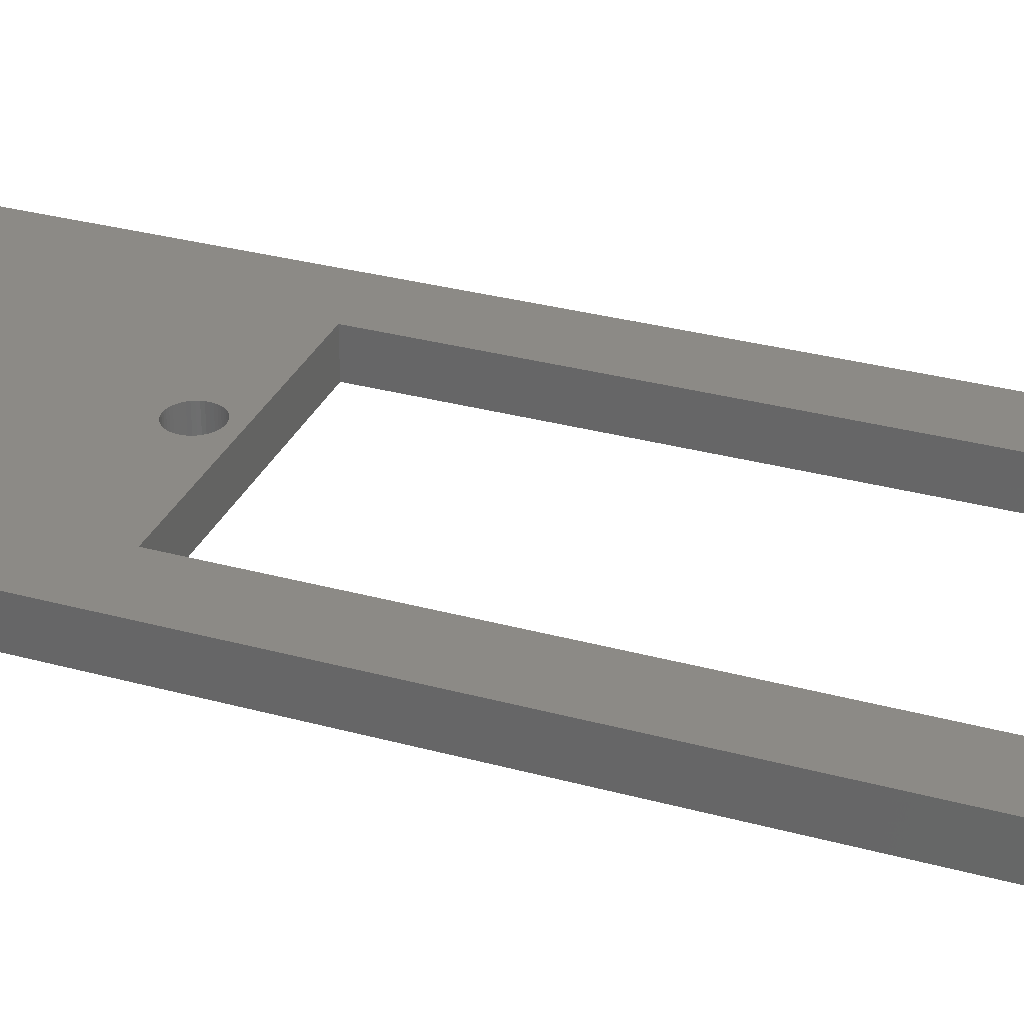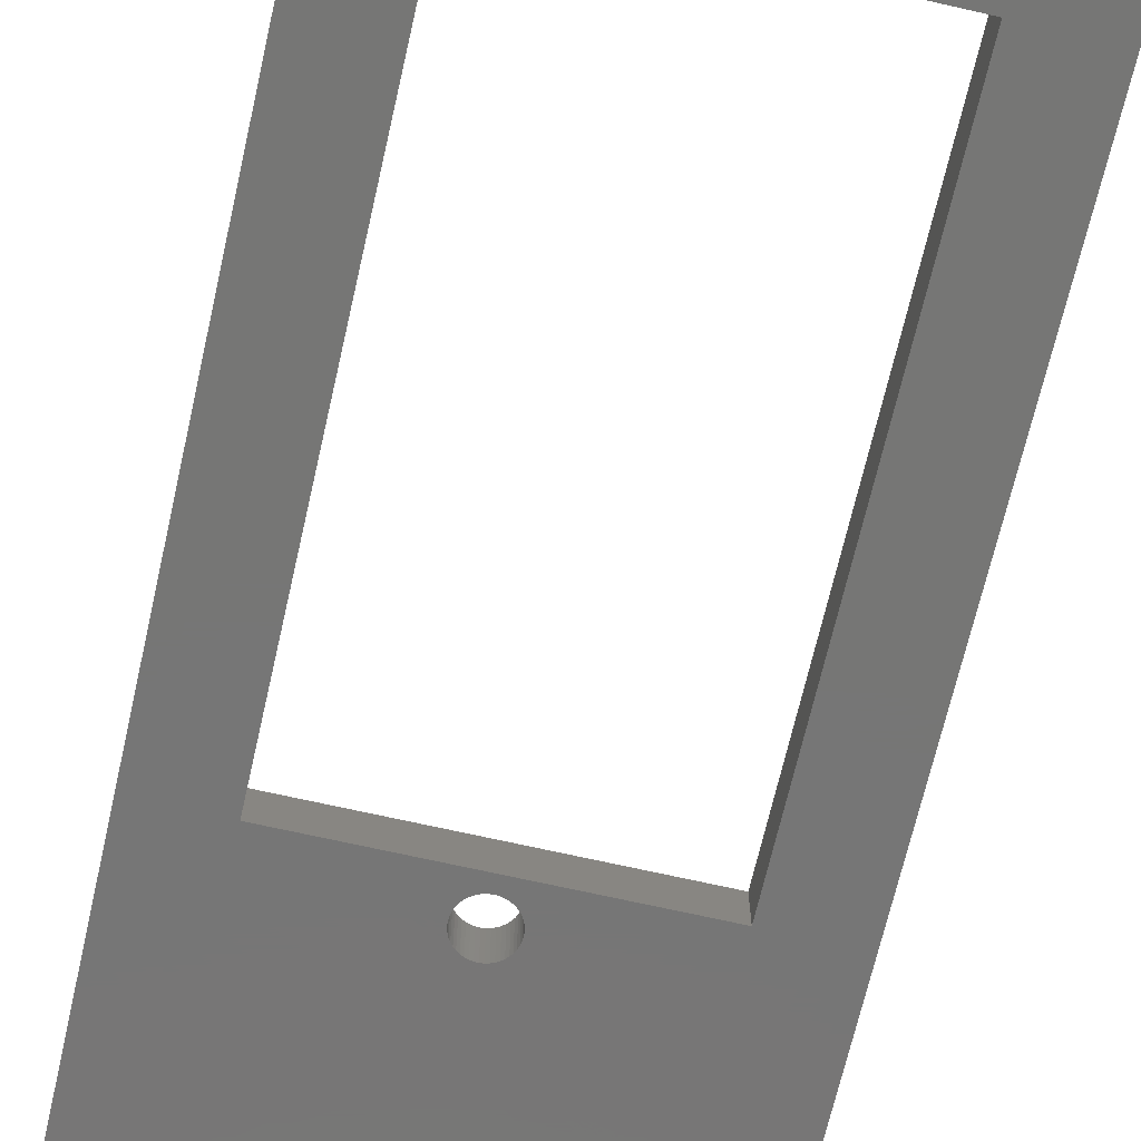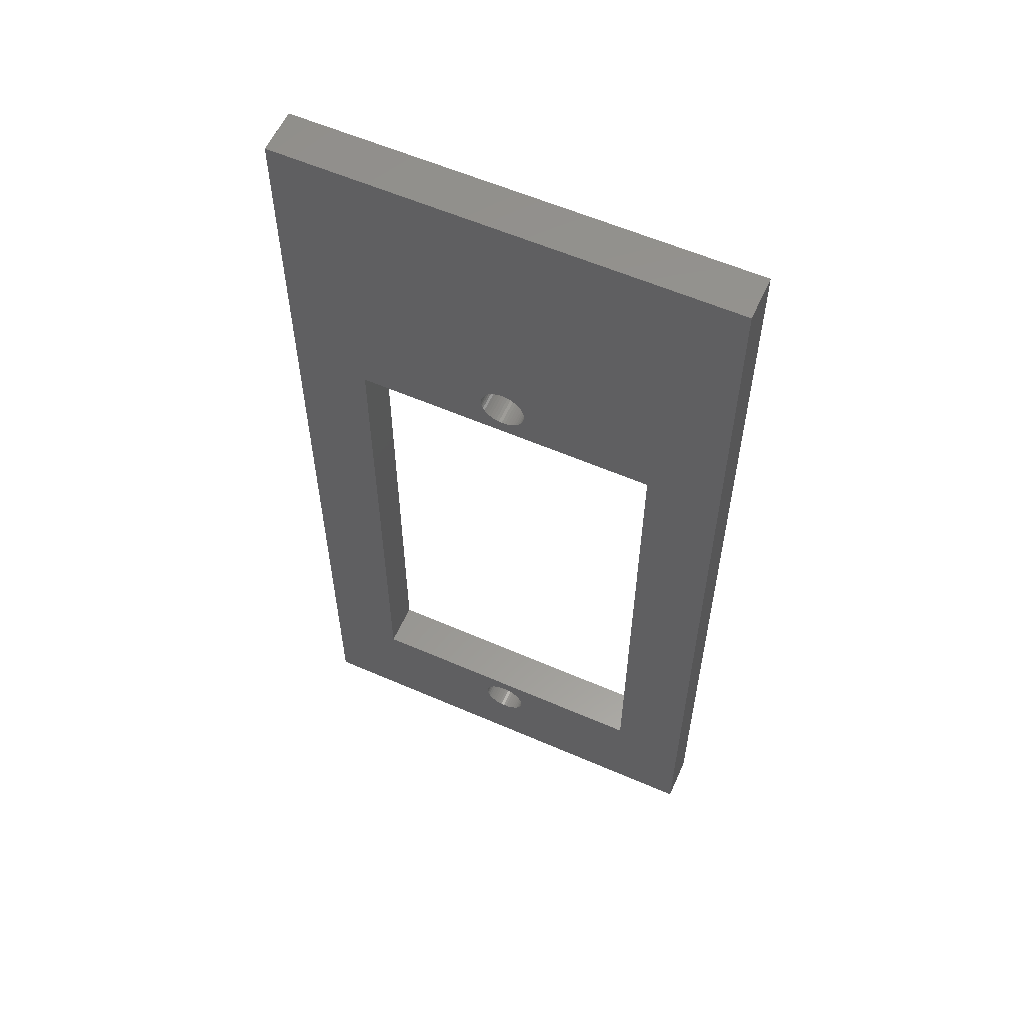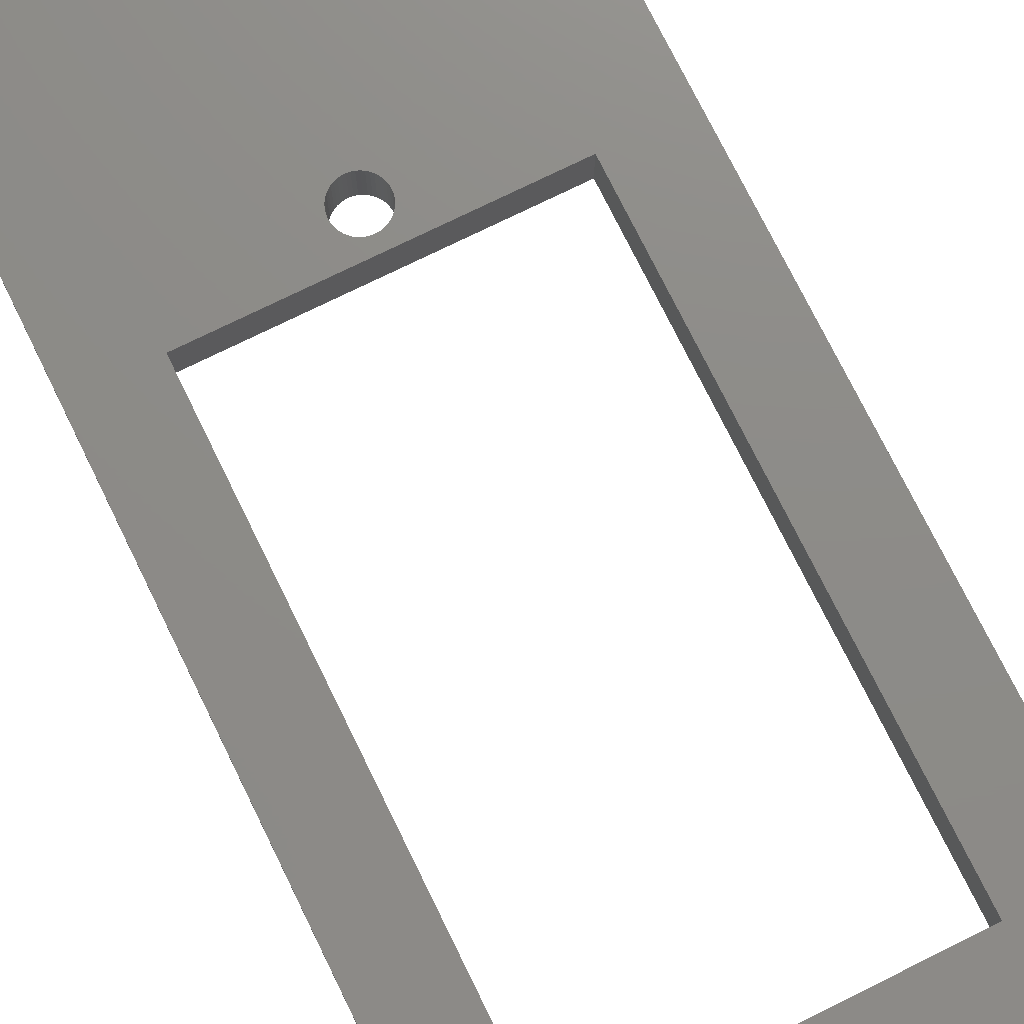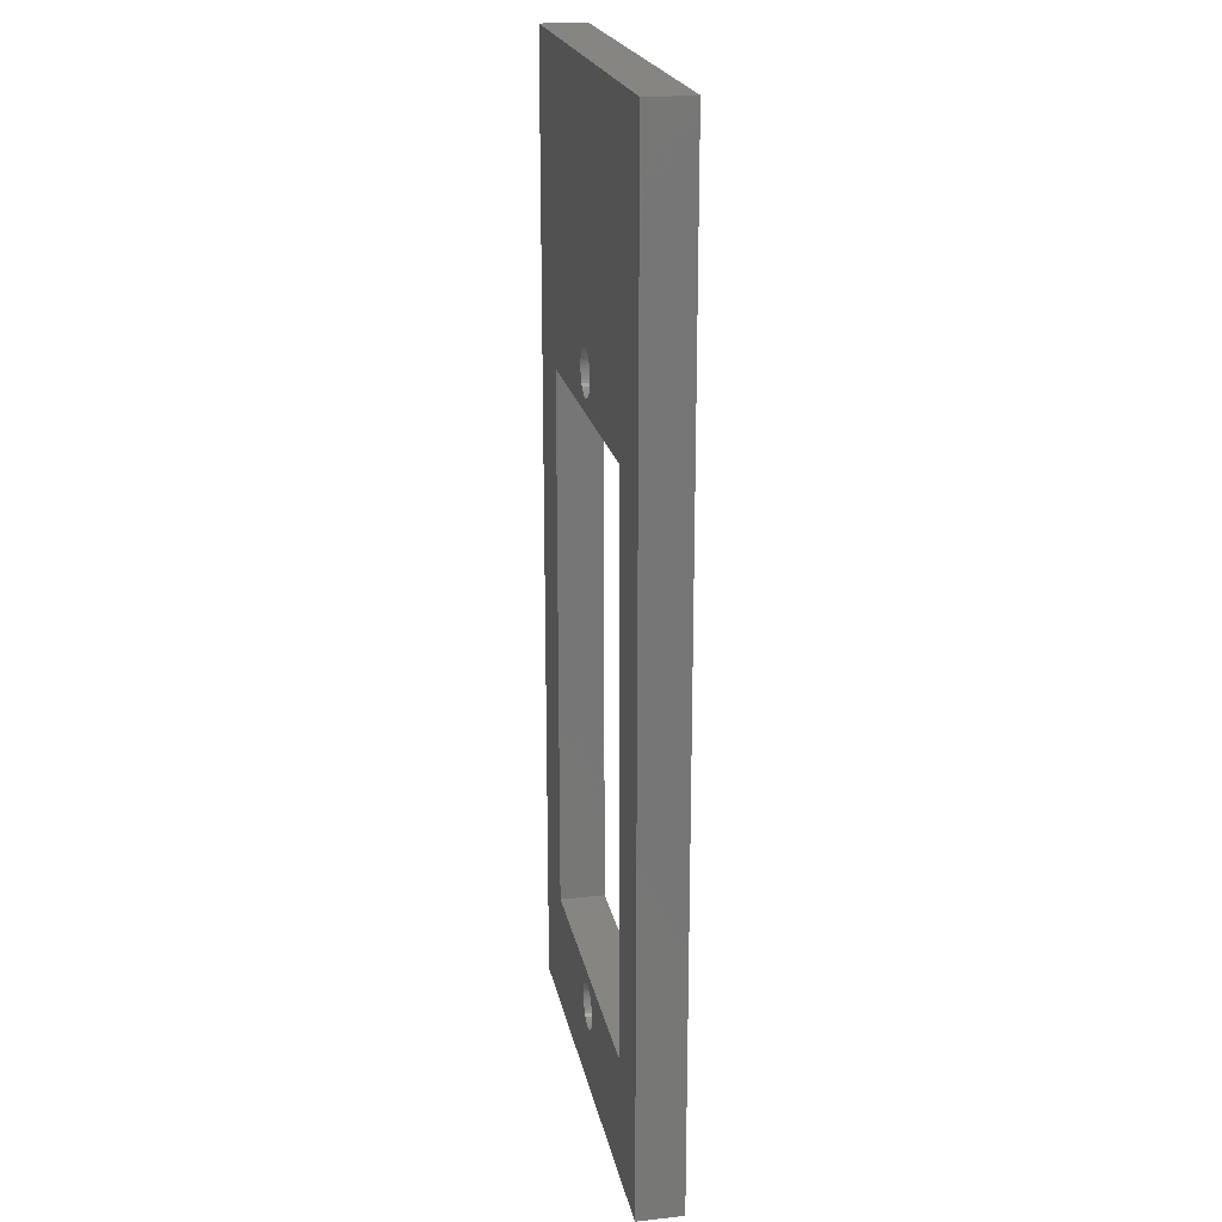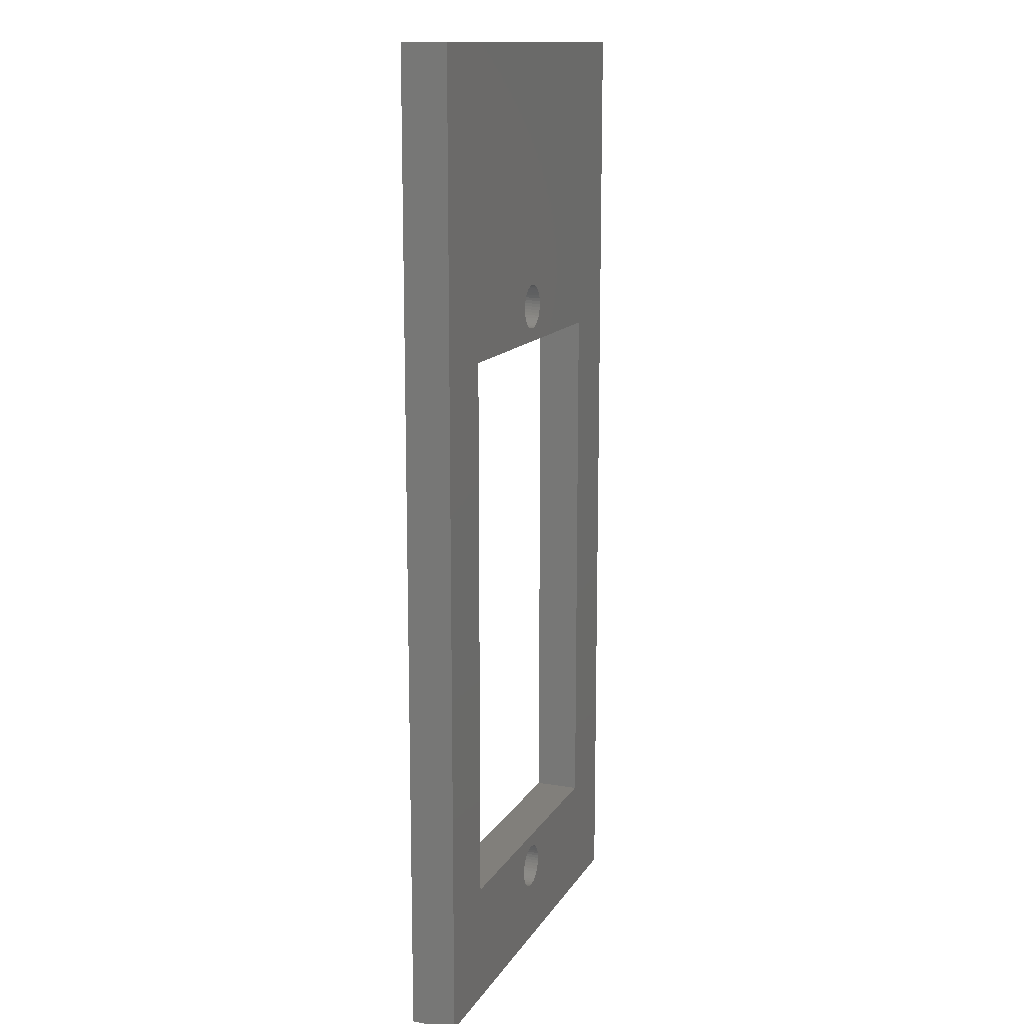
<metadata>
{"format":"stl","ext":"stl","renderer":"f3d","projection":"perspective","resolution":1024,"background":"white","views":[{"elev":31.8,"azim":-69.0,"up":"+Z"},{"elev":-68.7,"azim":-12.9,"up":"+Z"},{"elev":58.3,"azim":-155.8,"up":"+Y"},{"elev":75.4,"azim":-26.2,"up":"+Z"},{"elev":20.9,"azim":-101.0,"up":"+Y"},{"elev":13.5,"azim":-69.4,"up":"+Y"}]}
</metadata>
<code>
# stl→obj: 196 verts, 400 faces
v -16.75 5.35 3.63e-15
v -10.98 3.958 2.438e-15
v -11 3.82 2.442e-15
v -10.94 4.092 2.429e-15
v -10.88 4.219 2.417e-15
v -10.81 4.338 2.4e-15
v -10.72 4.445 2.38e-15
v -10.62 4.538 2.357e-15
v -10.5 4.616 2.331e-15
v -10.37 4.677 2.304e-15
v -10.24 4.72 2.274e-15
v -10.1 4.745 2.244e-15
v -3.35 5.35 8.327e-16
v -9.965 4.749 2.213e-15
v -9.826 4.735 2.182e-15
v -9.691 4.701 2.152e-15
v -9.562 4.649 2.123e-15
v -9.441 4.579 2.096e-15
v -9.331 4.493 2.072e-15
v -9.234 4.393 2.05e-15
v -9.152 4.28 2.032e-15
v -9.086 4.157 2.018e-15
v -9.039 4.026 2.007e-15
v -9.01 3.889 2.001e-15
v -9 3.75 1.998e-15
v -20 43 4.441e-15
v -16.75 29.65 3.63e-15
v -20 0 4.441e-15
v 0 43 0
v -10.72 31.94 2.38e-15
v -10.81 31.84 2.4e-15
v -10.88 31.72 2.417e-15
v -10.94 31.59 2.429e-15
v -10.98 31.46 2.438e-15
v -11 31.32 2.442e-15
v -10.62 32.04 2.357e-15
v -10.5 32.12 2.331e-15
v -10.37 32.18 2.304e-15
v -10.24 32.22 2.274e-15
v -10.1 32.24 2.244e-15
v -9.965 32.25 2.213e-15
v -9.826 32.23 2.182e-15
v -9.691 32.2 2.152e-15
v -9.562 32.15 2.123e-15
v -9.441 32.08 2.096e-15
v -9.331 31.99 2.072e-15
v -9.234 31.89 2.05e-15
v -9.152 31.78 2.032e-15
v -9.086 31.66 2.018e-15
v -9.039 31.53 2.007e-15
v -9.01 31.39 2.001e-15
v -9 31.25 1.998e-15
v -3.35 29.65 8.327e-16
v -10.24 2.78 2.274e-15
v 0 0 0
v -10.37 2.823 2.304e-15
v -10.5 2.884 2.331e-15
v -10.62 2.962 2.357e-15
v -10.72 3.055 2.38e-15
v -10.81 3.162 2.4e-15
v -10.88 3.281 2.417e-15
v -10.94 3.408 2.429e-15
v -10.98 3.542 2.438e-15
v -11 3.68 2.442e-15
v -10.1 2.755 2.244e-15
v -9.965 2.751 2.213e-15
v -9.826 2.765 2.182e-15
v -9.691 2.799 2.152e-15
v -9.562 2.851 2.123e-15
v -9.441 2.921 2.096e-15
v -9.331 3.007 2.072e-15
v -9.234 3.107 2.05e-15
v -9.152 3.22 2.032e-15
v -9.086 3.343 2.018e-15
v -9.039 3.474 2.007e-15
v -9.01 3.611 2.001e-15
v -10.1 30.26 2.244e-15
v -10.24 30.28 2.274e-15
v -10.37 30.32 2.304e-15
v -10.5 30.38 2.331e-15
v -10.62 30.46 2.357e-15
v -10.72 30.56 2.38e-15
v -10.81 30.66 2.4e-15
v -10.88 30.78 2.417e-15
v -10.94 30.91 2.429e-15
v -10.98 31.04 2.438e-15
v -11 31.18 2.442e-15
v -9.965 30.25 2.213e-15
v -9.826 30.27 2.182e-15
v -9.691 30.3 2.152e-15
v -9.562 30.35 2.123e-15
v -9.441 30.42 2.096e-15
v -9.331 30.51 2.072e-15
v -9.234 30.61 2.05e-15
v -9.152 30.72 2.032e-15
v -9.086 30.84 2.018e-15
v -9.039 30.97 2.007e-15
v -9.01 31.11 2.001e-15
v 4.441e-16 0 2
v -20 0 2
v 4.441e-16 43 2
v -20 43 2
v -10.1 2.755 2
v -10.24 2.78 2
v -9.965 2.751 2
v -10.37 2.823 2
v -10.5 2.884 2
v -10.62 2.962 2
v -10.72 3.055 2
v -10.81 3.162 2
v -10.88 3.281 2
v -10.94 3.408 2
v -10.98 3.542 2
v -11 3.68 2
v -11 3.82 2
v -10.98 3.958 2
v -10.94 4.092 2
v -10.88 4.219 2
v -10.81 4.338 2
v -10.72 4.445 2
v -10.62 4.538 2
v -10.5 4.616 2
v -10.37 4.677 2
v -10.24 4.72 2
v -10.1 4.745 2
v -9.965 4.749 2
v -9.826 4.735 2
v -9.691 4.701 2
v -9.562 4.649 2
v -9.441 4.579 2
v -9.331 4.493 2
v -9.234 4.393 2
v -9.152 4.28 2
v -9.086 4.157 2
v -9.039 4.026 2
v -9.01 3.889 2
v -9 3.75 2
v -9.01 3.611 2
v -9.039 3.474 2
v -9.086 3.343 2
v -9.152 3.22 2
v -9.234 3.107 2
v -9.331 3.007 2
v -9.441 2.921 2
v -9.562 2.851 2
v -9.691 2.799 2
v -9.826 2.765 2
v -16.75 5.35 2
v -16.75 29.65 2
v -3.35 5.35 2
v -3.35 29.65 2
v -10.1 30.26 2
v -10.24 30.28 2
v -9.965 30.25 2
v -10.37 30.32 2
v -10.5 30.38 2
v -10.62 30.46 2
v -10.72 30.56 2
v -10.81 30.66 2
v -10.88 30.78 2
v -10.94 30.91 2
v -10.98 31.04 2
v -11 31.18 2
v -11 31.32 2
v -10.98 31.46 2
v -10.94 31.59 2
v -10.88 31.72 2
v -10.81 31.84 2
v -10.72 31.94 2
v -10.62 32.04 2
v -10.5 32.12 2
v -10.37 32.18 2
v -10.24 32.22 2
v -10.1 32.24 2
v -9.965 32.25 2
v -9.826 32.23 2
v -9.691 32.2 2
v -9.562 32.15 2
v -9.441 32.08 2
v -9.331 31.99 2
v -9.234 31.89 2
v -9.152 31.78 2
v -9.086 31.66 2
v -9.039 31.53 2
v -9.01 31.39 2
v -9 31.25 2
v -9.01 31.11 2
v -9.039 30.97 2
v -9.086 30.84 2
v -9.152 30.72 2
v -9.234 30.61 2
v -9.331 30.51 2
v -9.441 30.42 2
v -9.562 30.35 2
v -9.691 30.3 2
v -9.826 30.27 2
f 1 2 3
f 2 1 4
f 4 1 5
f 5 1 6
f 6 1 7
f 7 1 8
f 8 1 9
f 9 1 10
f 10 1 11
f 11 1 12
f 12 1 13
f 12 13 14
f 14 13 15
f 15 13 16
f 16 13 17
f 17 13 18
f 18 13 19
f 19 13 20
f 20 13 21
f 21 13 22
f 22 13 23
f 23 13 24
f 24 13 25
f 26 27 28
f 27 26 29
f 27 29 30
f 27 30 31
f 27 31 32
f 27 32 33
f 27 33 34
f 27 34 35
f 30 29 36
f 36 29 37
f 37 29 38
f 38 29 39
f 39 29 40
f 40 29 41
f 41 29 42
f 42 29 43
f 43 29 44
f 44 29 45
f 45 29 46
f 46 29 47
f 47 29 48
f 48 29 49
f 49 29 50
f 50 29 51
f 51 29 52
f 52 29 53
f 53 29 13
f 28 54 55
f 54 28 56
f 56 28 1
f 1 28 27
f 56 1 57
f 57 1 58
f 58 1 59
f 59 1 60
f 60 1 61
f 61 1 62
f 62 1 63
f 63 1 64
f 64 1 3
f 55 54 65
f 55 65 66
f 55 66 67
f 55 67 68
f 55 68 69
f 55 69 70
f 55 70 71
f 55 71 72
f 55 72 73
f 55 73 74
f 55 74 75
f 55 75 76
f 55 76 25
f 55 25 13
f 55 13 29
f 27 77 53
f 77 27 78
f 78 27 79
f 79 27 80
f 80 27 81
f 81 27 82
f 82 27 83
f 83 27 84
f 84 27 85
f 85 27 86
f 86 27 87
f 87 27 35
f 53 77 88
f 53 88 89
f 53 89 90
f 53 90 91
f 53 91 92
f 53 92 93
f 53 93 94
f 53 94 95
f 53 95 96
f 53 96 97
f 53 97 98
f 53 98 52
f 99 28 55
f 28 99 100
f 29 99 55
f 99 29 101
f 26 101 29
f 101 26 102
f 102 28 100
f 28 102 26
f 54 103 65
f 103 54 104
f 65 105 66
f 105 65 103
f 56 104 54
f 104 56 106
f 57 106 56
f 106 57 107
f 58 107 57
f 107 58 108
f 59 108 58
f 108 59 109
f 60 109 59
f 109 60 110
f 61 110 60
f 110 61 111
f 62 111 61
f 111 62 112
f 63 112 62
f 112 63 113
f 64 113 63
f 113 64 114
f 3 114 64
f 114 3 115
f 2 115 3
f 115 2 116
f 4 116 2
f 116 4 117
f 5 117 4
f 117 5 118
f 6 118 5
f 118 6 119
f 7 119 6
f 119 7 120
f 121 7 8
f 7 121 120
f 122 8 9
f 8 122 121
f 123 9 10
f 9 123 122
f 124 10 11
f 10 124 123
f 125 11 12
f 11 125 124
f 126 12 14
f 12 126 125
f 127 14 15
f 14 127 126
f 128 15 16
f 15 128 127
f 129 16 17
f 16 129 128
f 130 17 18
f 17 130 129
f 131 18 19
f 18 131 130
f 131 20 132
f 20 131 19
f 132 21 133
f 21 132 20
f 133 22 134
f 22 133 21
f 134 23 135
f 23 134 22
f 135 24 136
f 24 135 23
f 136 25 137
f 25 136 24
f 137 76 138
f 76 137 25
f 138 75 139
f 75 138 76
f 139 74 140
f 74 139 75
f 140 73 141
f 73 140 74
f 141 72 142
f 72 141 73
f 142 71 143
f 71 142 72
f 70 143 71
f 143 70 144
f 69 144 70
f 144 69 145
f 68 145 69
f 145 68 146
f 67 146 68
f 146 67 147
f 66 147 67
f 147 66 105
f 27 148 1
f 148 27 149
f 1 150 13
f 150 1 148
f 151 27 53
f 27 151 149
f 151 13 150
f 13 151 53
f 78 152 77
f 152 78 153
f 77 154 88
f 154 77 152
f 79 153 78
f 153 79 155
f 80 155 79
f 155 80 156
f 81 156 80
f 156 81 157
f 82 157 81
f 157 82 158
f 83 158 82
f 158 83 159
f 84 159 83
f 159 84 160
f 85 160 84
f 160 85 161
f 86 161 85
f 161 86 162
f 87 162 86
f 162 87 163
f 35 163 87
f 163 35 164
f 34 164 35
f 164 34 165
f 33 165 34
f 165 33 166
f 32 166 33
f 166 32 167
f 31 167 32
f 167 31 168
f 30 168 31
f 168 30 169
f 170 30 36
f 30 170 169
f 171 36 37
f 36 171 170
f 172 37 38
f 37 172 171
f 173 38 39
f 38 173 172
f 174 39 40
f 39 174 173
f 175 40 41
f 40 175 174
f 176 41 42
f 41 176 175
f 177 42 43
f 42 177 176
f 178 43 44
f 43 178 177
f 179 44 45
f 44 179 178
f 180 45 46
f 45 180 179
f 180 47 181
f 47 180 46
f 181 48 182
f 48 181 47
f 182 49 183
f 49 182 48
f 183 50 184
f 50 183 49
f 184 51 185
f 51 184 50
f 185 52 186
f 52 185 51
f 186 98 187
f 98 186 52
f 187 97 188
f 97 187 98
f 188 96 189
f 96 188 97
f 189 95 190
f 95 189 96
f 190 94 191
f 94 190 95
f 191 93 192
f 93 191 94
f 92 192 93
f 192 92 193
f 91 193 92
f 193 91 194
f 90 194 91
f 194 90 195
f 89 195 90
f 195 89 196
f 88 196 89
f 196 88 154
f 149 162 163
f 162 149 161
f 161 149 160
f 160 149 159
f 159 149 158
f 158 149 157
f 157 149 156
f 156 149 155
f 155 149 153
f 153 149 152
f 152 149 151
f 152 151 154
f 154 151 196
f 196 151 195
f 195 151 194
f 194 151 193
f 193 151 192
f 192 151 191
f 191 151 190
f 190 151 189
f 189 151 188
f 188 151 187
f 187 151 186
f 100 148 102
f 148 100 106
f 106 100 104
f 104 100 99
f 148 106 107
f 148 107 108
f 148 108 109
f 148 109 110
f 148 110 111
f 148 111 112
f 148 112 113
f 148 113 114
f 104 99 103
f 103 99 105
f 105 99 147
f 147 99 146
f 146 99 145
f 145 99 144
f 144 99 143
f 143 99 142
f 142 99 141
f 141 99 140
f 140 99 139
f 139 99 138
f 138 99 137
f 137 99 150
f 150 99 151
f 102 149 101
f 149 102 148
f 101 149 169
f 169 149 168
f 168 149 167
f 167 149 166
f 166 149 165
f 165 149 164
f 164 149 163
f 101 169 170
f 101 170 171
f 101 171 172
f 101 172 173
f 101 173 174
f 101 174 175
f 101 175 176
f 101 176 177
f 101 177 178
f 101 178 179
f 101 179 180
f 101 180 181
f 101 181 182
f 101 182 183
f 101 183 184
f 101 184 185
f 101 185 186
f 101 186 151
f 101 151 99
f 148 125 150
f 125 148 124
f 124 148 123
f 123 148 122
f 122 148 121
f 121 148 120
f 120 148 119
f 119 148 118
f 118 148 117
f 117 148 116
f 116 148 115
f 115 148 114
f 150 125 126
f 150 126 127
f 150 127 128
f 150 128 129
f 150 129 130
f 150 130 131
f 150 131 132
f 150 132 133
f 150 133 134
f 150 134 135
f 150 135 136
f 150 136 137

</code>
